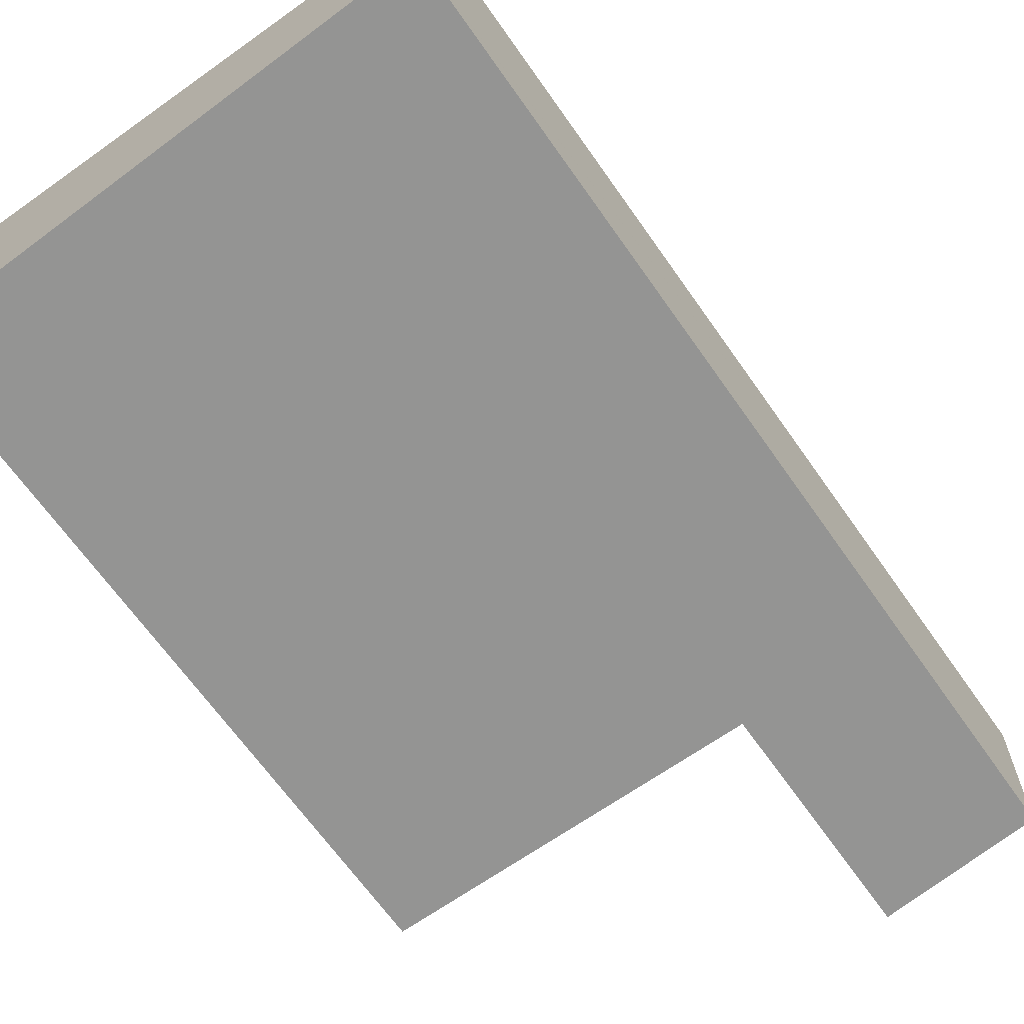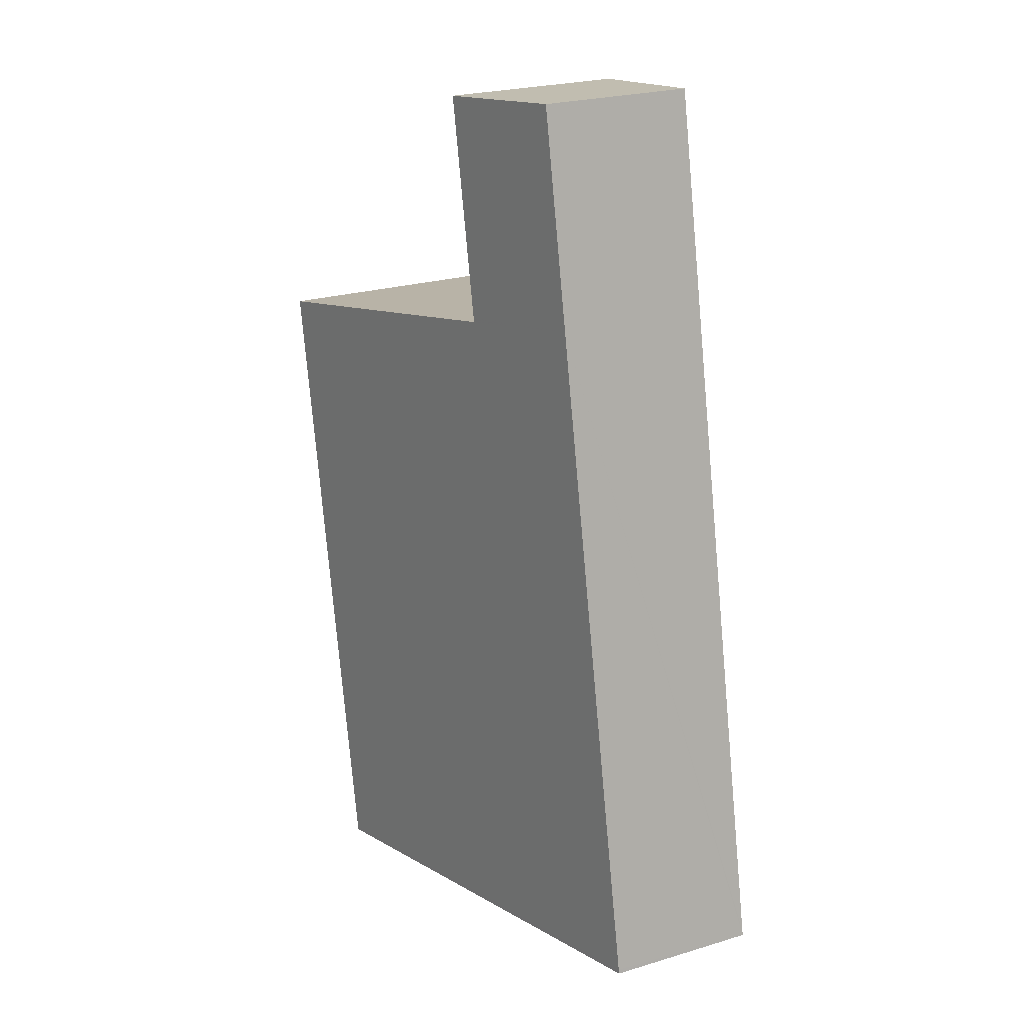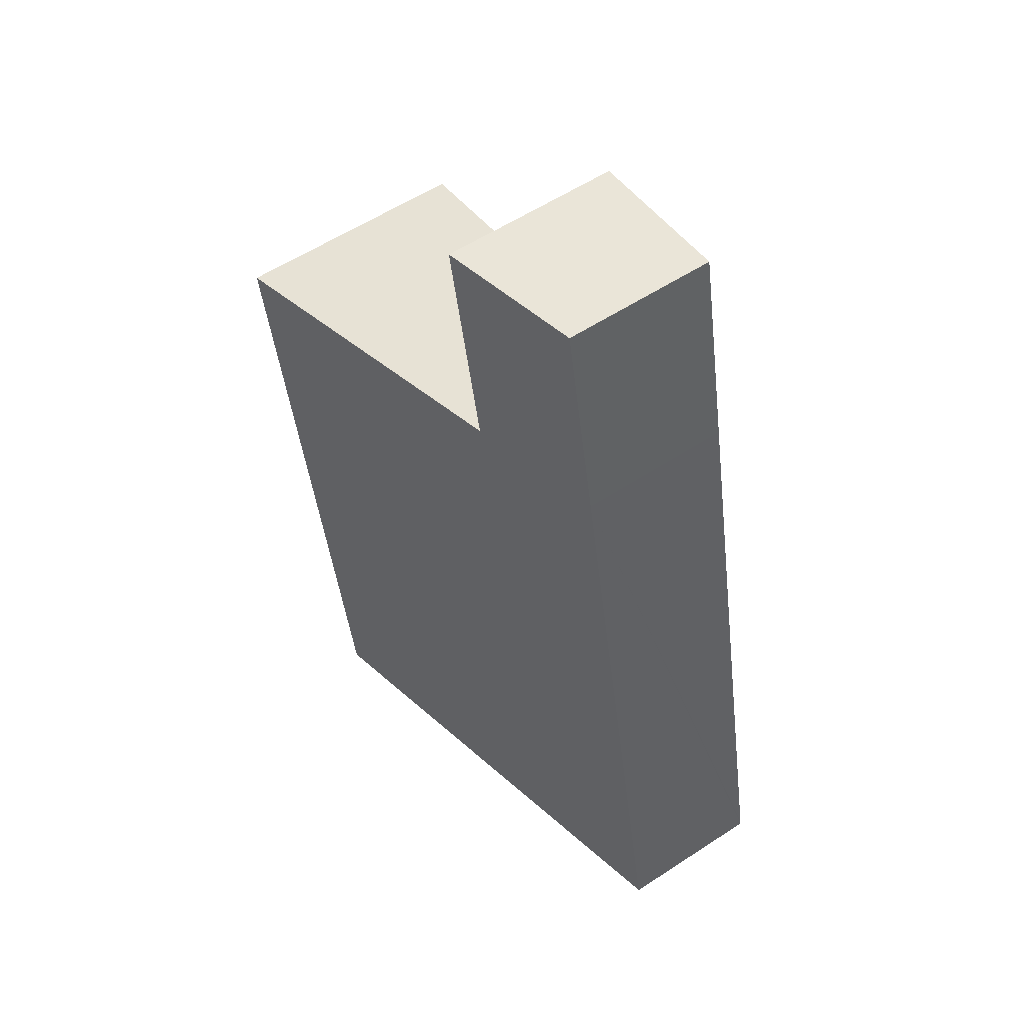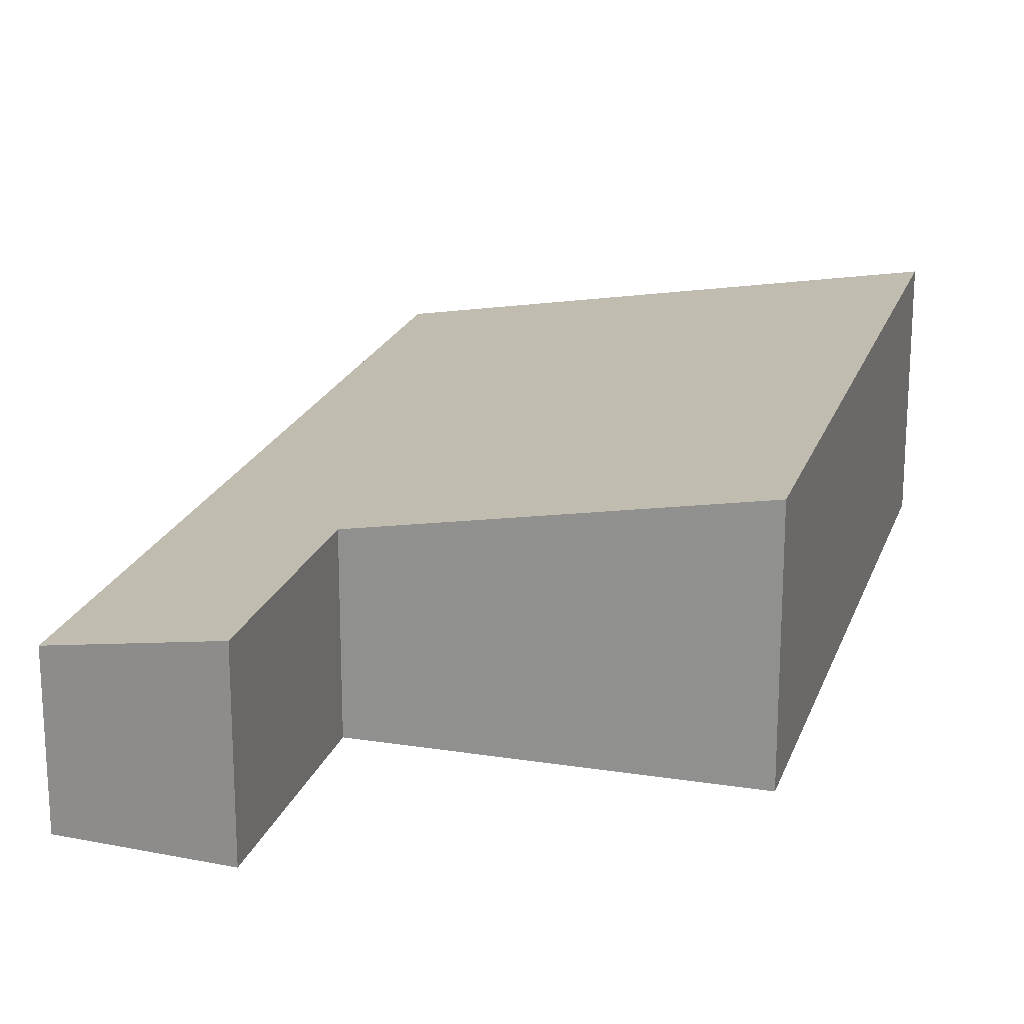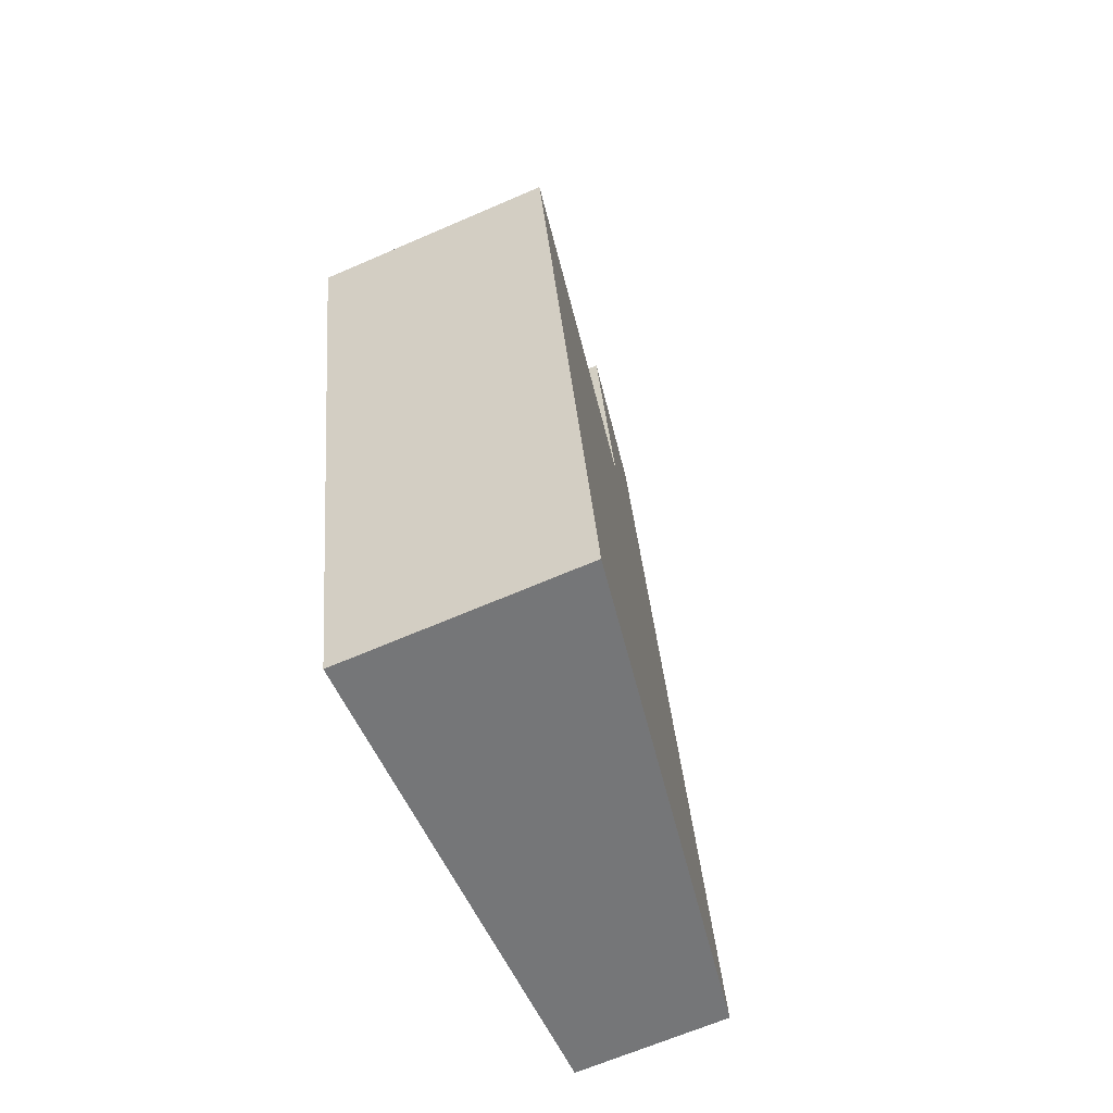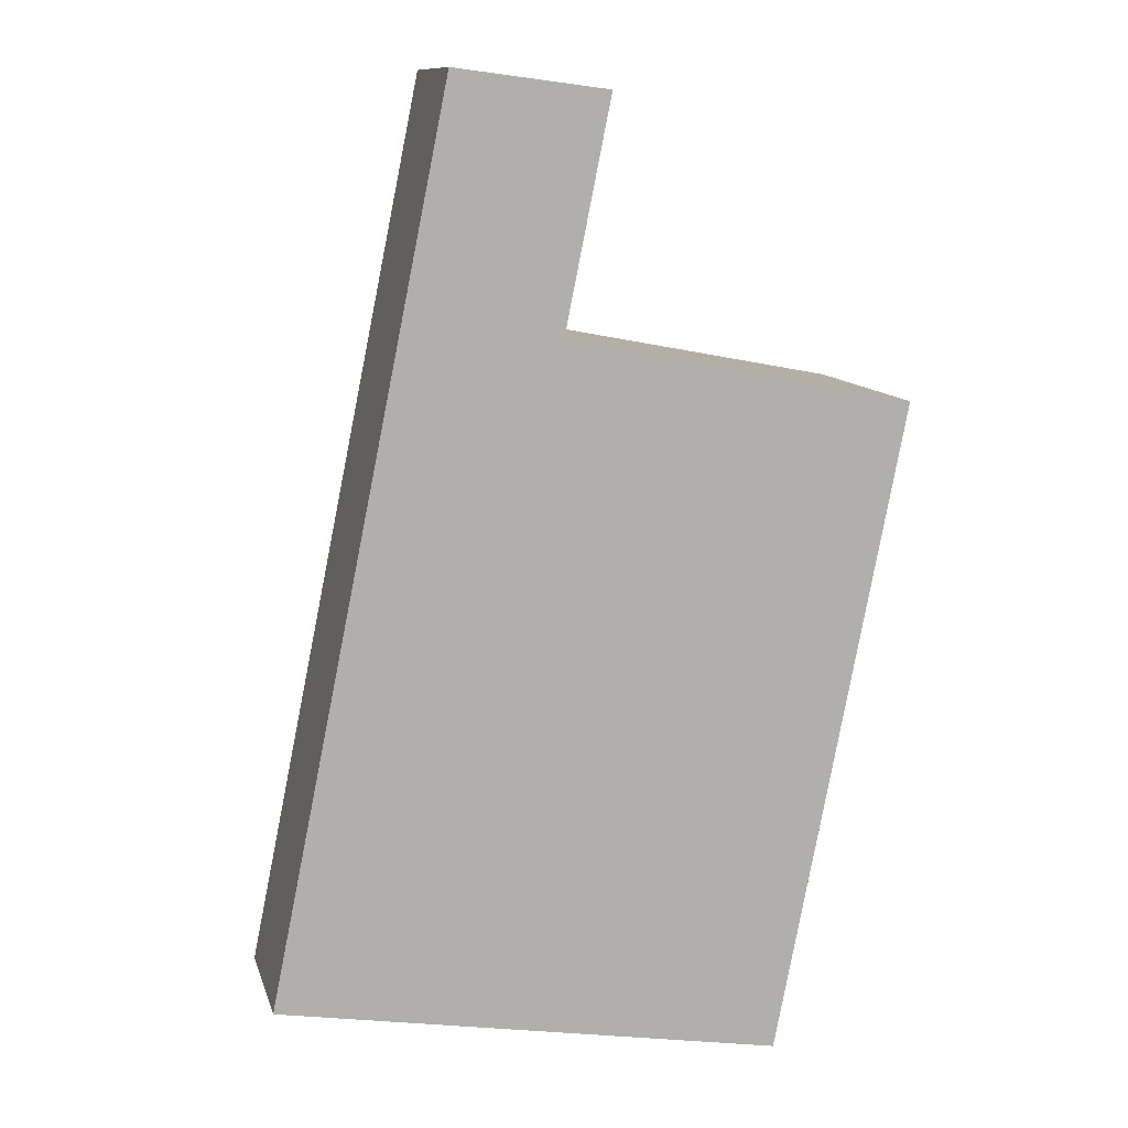
<metadata>
{"format":"obj","ext":"obj","renderer":"f3d","projection":"perspective","resolution":1024,"background":"white","views":[{"elev":-67.0,"azim":-133.5,"up":"+Y"},{"elev":23.9,"azim":-116.6,"up":"+Z"},{"elev":57.2,"azim":-124.3,"up":"+Z"},{"elev":20.4,"azim":27.4,"up":"+Y"},{"elev":-65.3,"azim":113.7,"up":"+Z"},{"elev":11.2,"azim":-14.2,"up":"+Z"}]}
</metadata>
<code>
v  7.806 3.726 -1.259
v  4.423 2.775 9.848
v  9.778 3.715 8.772
v  2.099 2.367 10.33
v  0.014 2.367 0.07
v  7.795 3.726 -1.317
v  0 2.367 1.449e-16
v  4.44 2.775 9.932
v  2.773 2.367 13.64
v  5.129 2.775 13.34
v  5.129 -8.168e-16 13.34
v  4.44 -6.082e-16 9.932
v  4.423 -6.03e-16 9.848
v  9.778 -5.371e-16 8.772
v  7.806 7.709e-17 -1.259
v  7.795 8.064e-17 -1.317
v  2.773 -8.354e-16 13.64
v  0 0 0
v  0.014 -4.286e-18 0.07
v  2.099 -6.324e-16 10.33
g defaultobject
f 1 2 3
f 2 1 4
f 4 1 5
f 5 1 6
f 5 6 7
f 8 9 10
f 9 8 4
f 4 8 2
f 11 8 10
f 8 11 12
f 8 12 2
f 2 12 13
f 14 1 3
f 1 14 15
f 1 15 6
f 6 15 16
f 2 14 3
f 14 2 13
f 9 11 10
f 11 9 17
f 16 7 6
f 7 16 18
f 18 5 7
f 5 18 4
f 4 18 19
f 4 19 20
f 4 20 9
f 9 20 17
f 15 18 16
f 18 15 14
f 18 14 19
f 19 14 13
f 19 13 20
f 20 13 12
f 20 12 11
f 20 11 17

</code>
